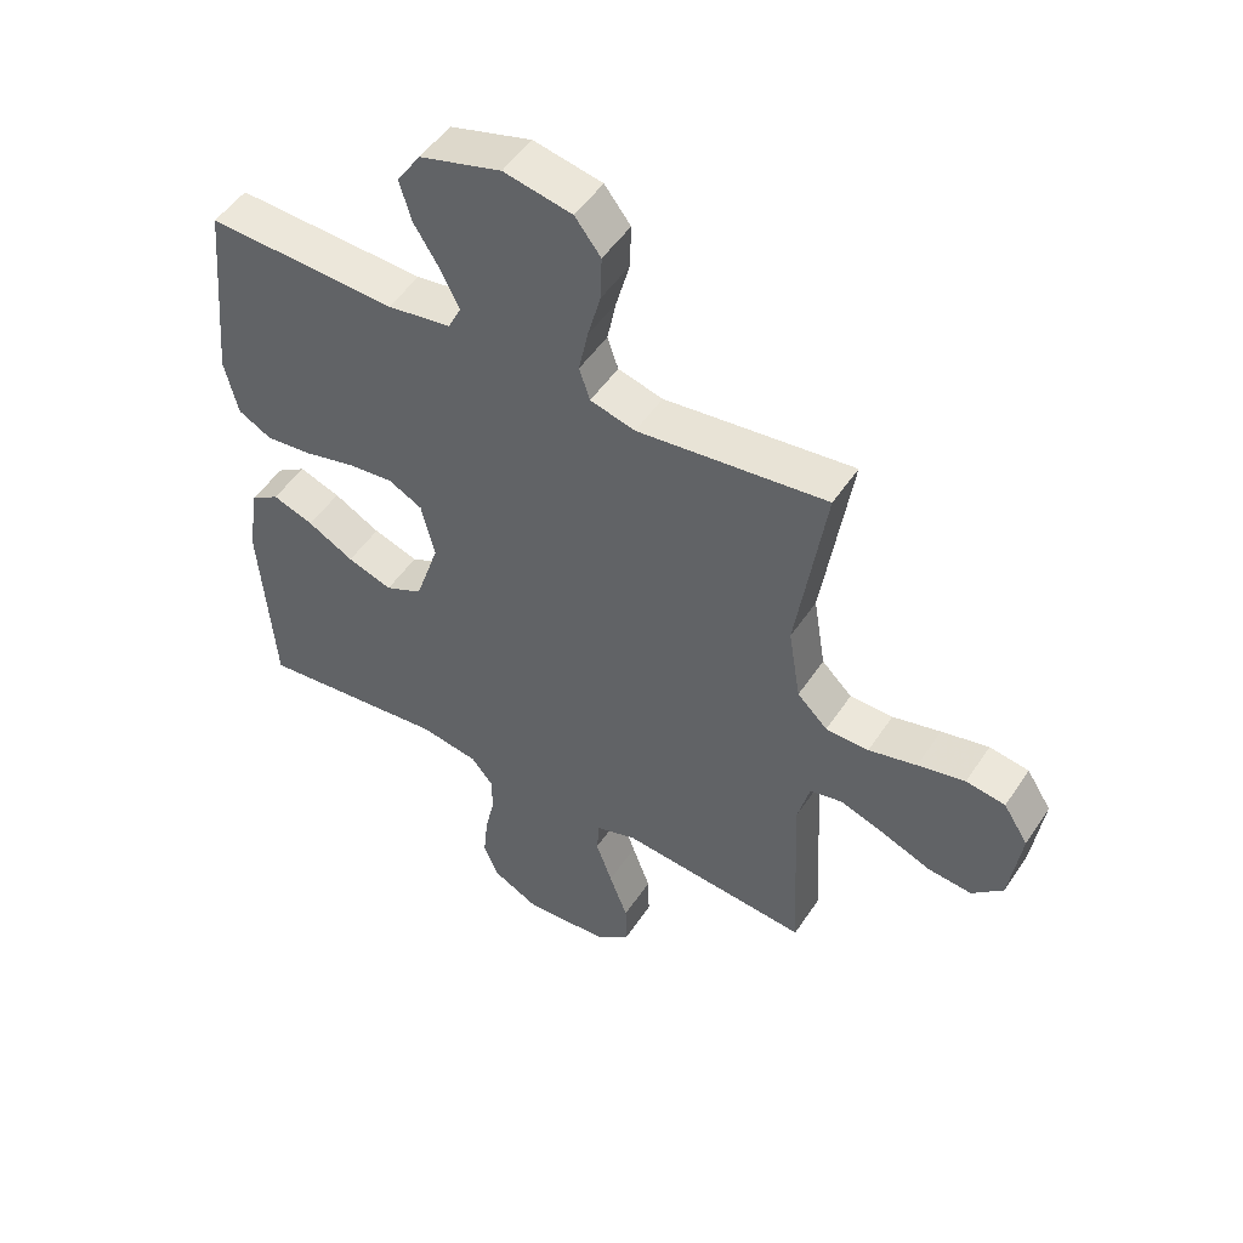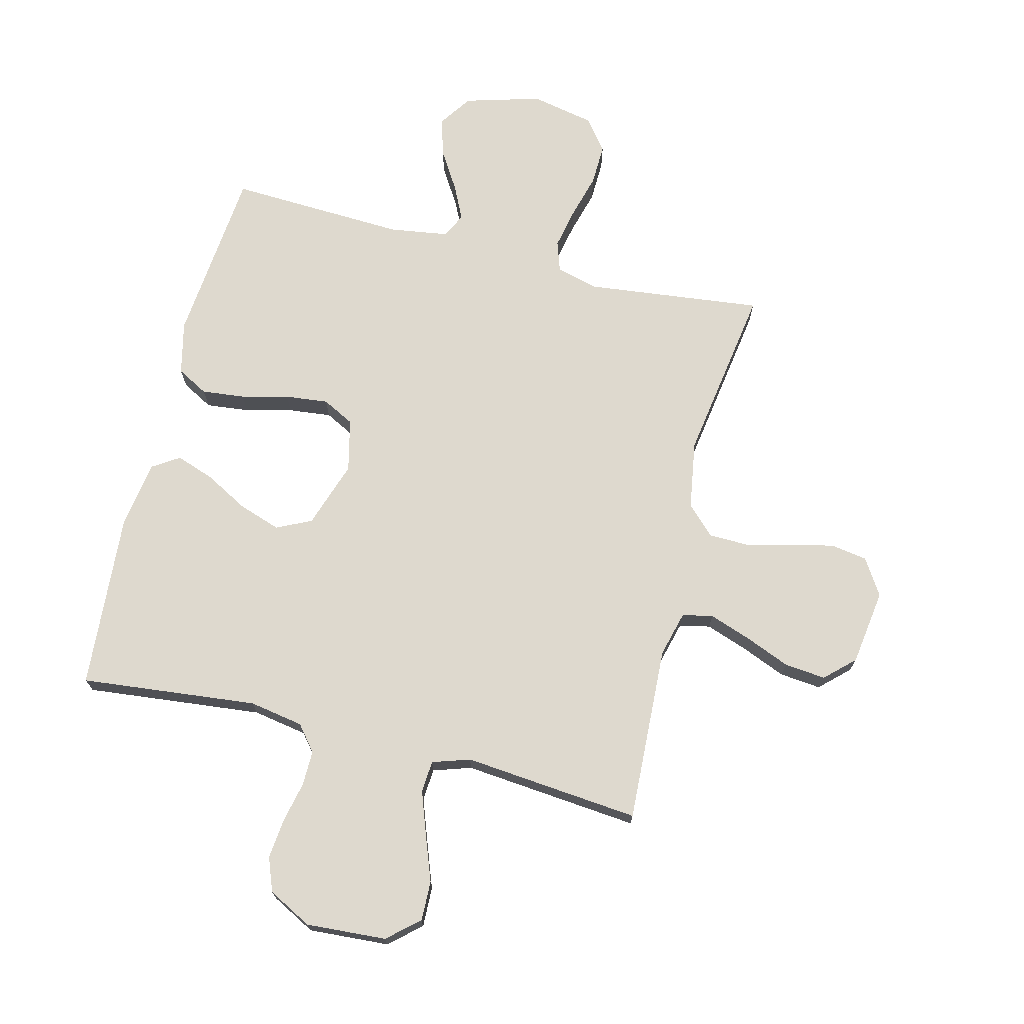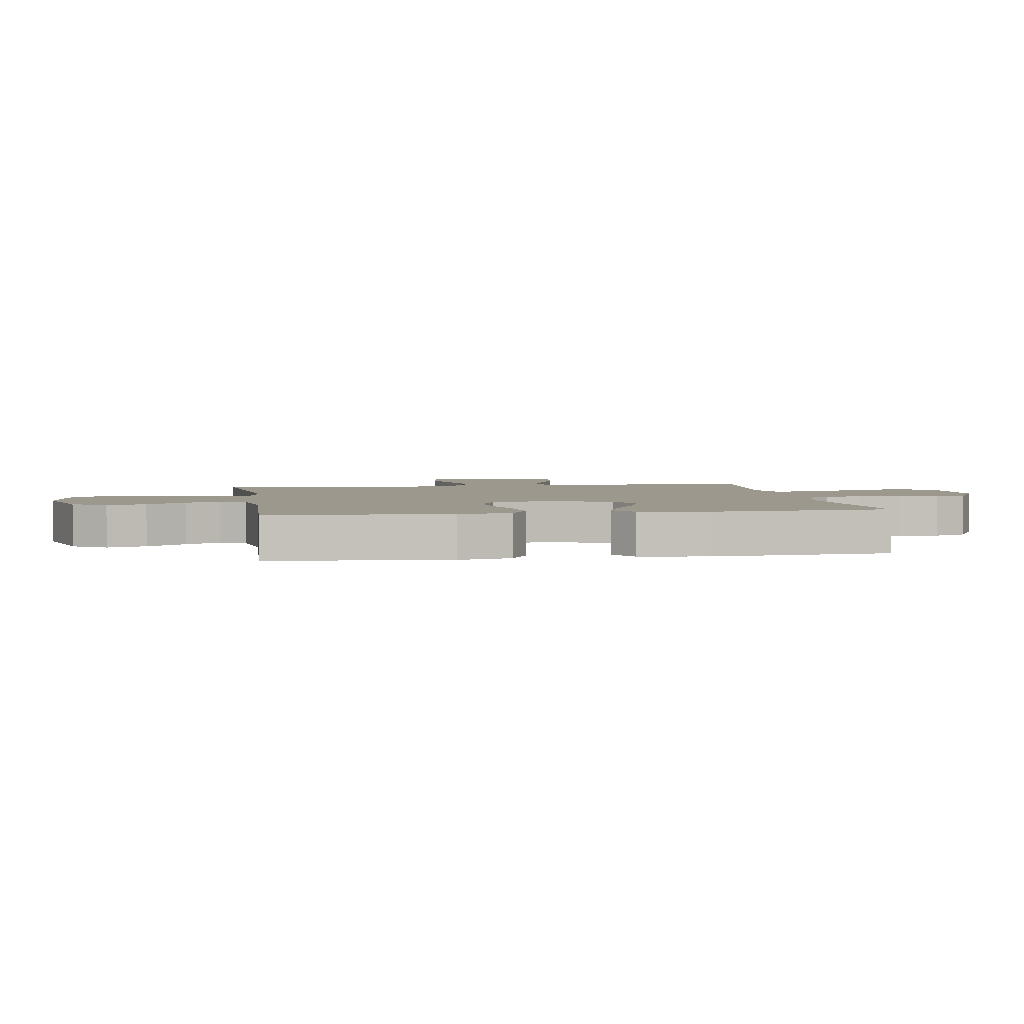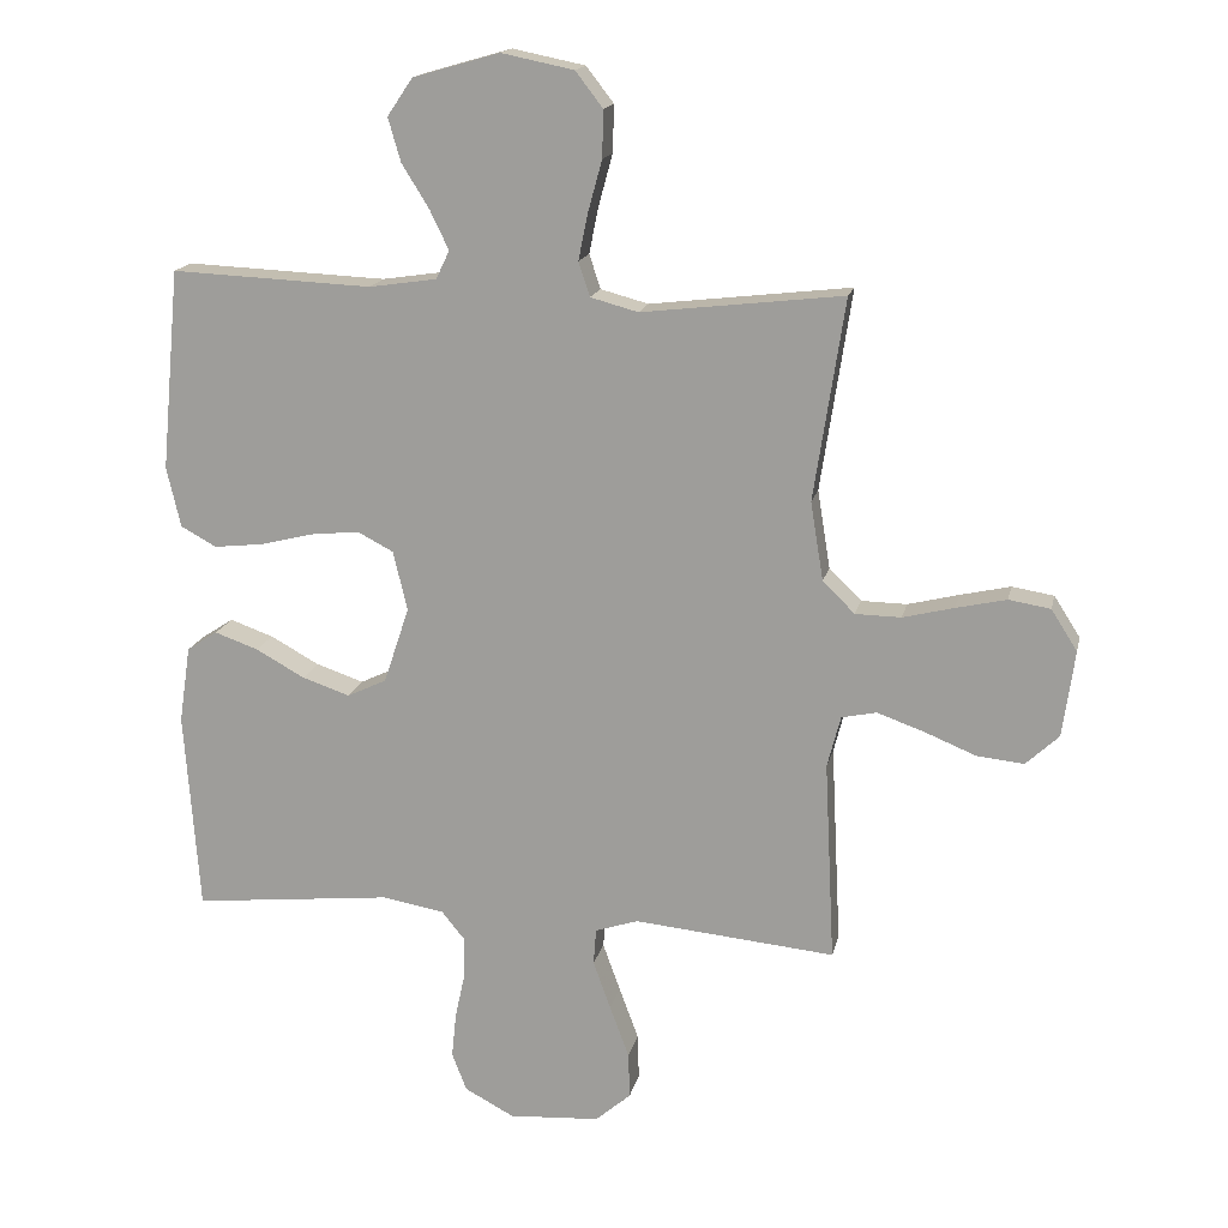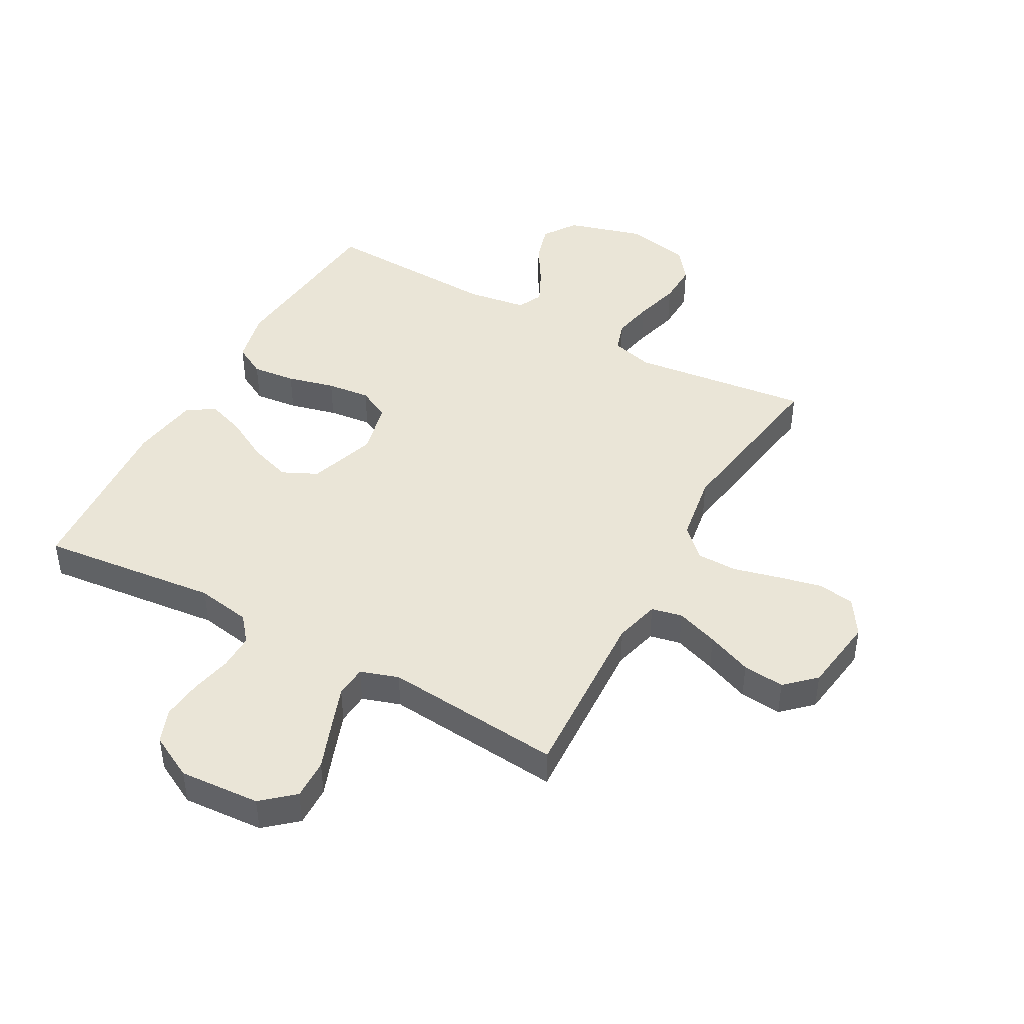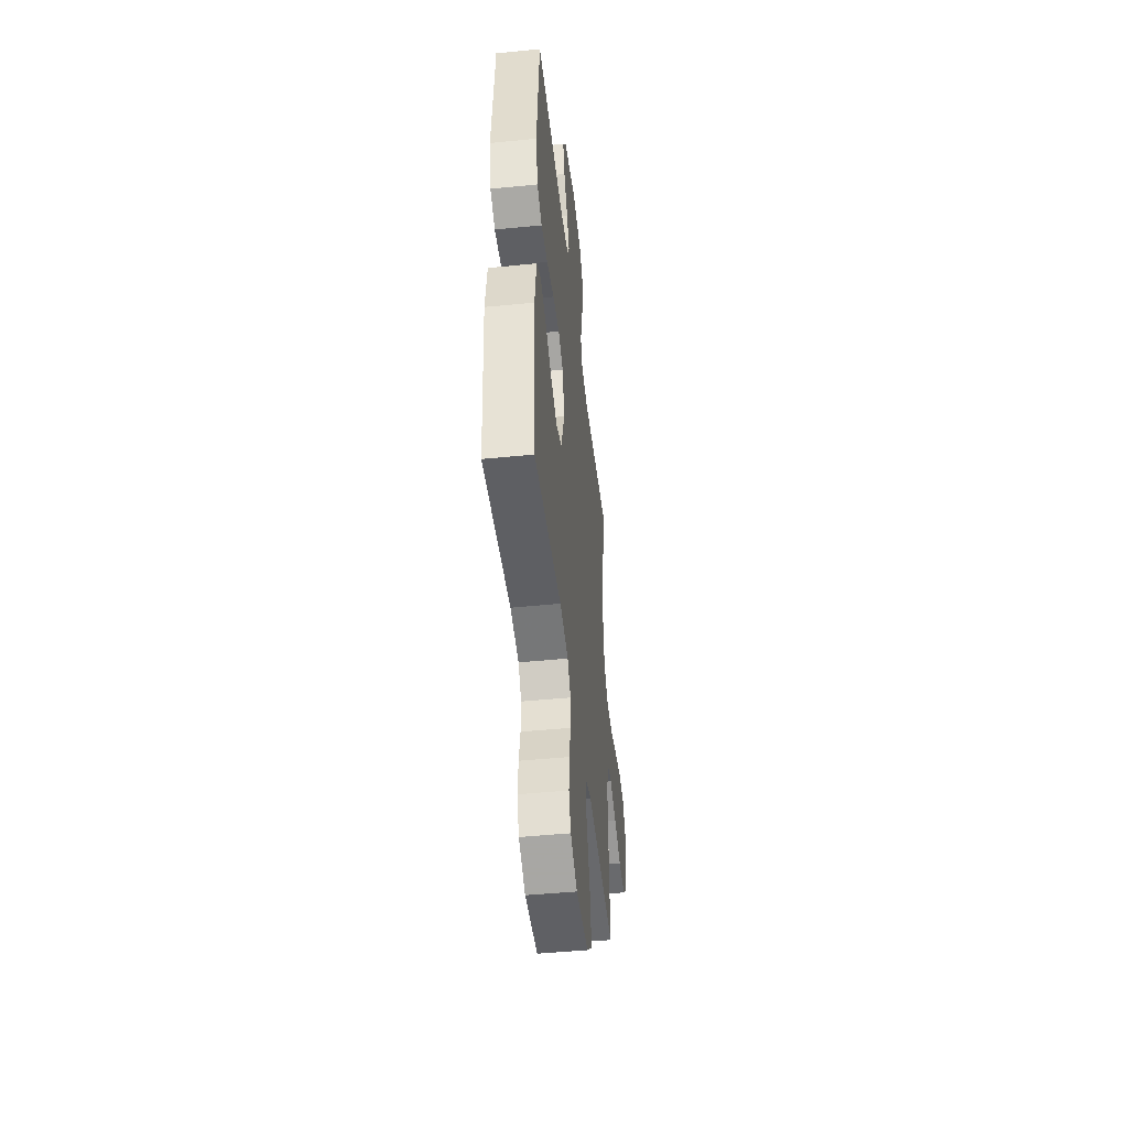
<metadata>
{"format":"obj","ext":"obj","renderer":"f3d","projection":"perspective","resolution":1024,"background":"white","views":[{"elev":50.3,"azim":-147.6,"up":"+Z"},{"elev":71.5,"azim":-165.9,"up":"+Y"},{"elev":3.1,"azim":80.7,"up":"+Y"},{"elev":16.4,"azim":-167.7,"up":"+Z"},{"elev":44.2,"azim":-151.1,"up":"+Y"},{"elev":-47.4,"azim":96.4,"up":"+Z"}]}
</metadata>
<code>
v -0.5 0.07 0.5
v -0.2 0.07 0.465
v -0.129 0.07 0.484
v -0.112 0.07 0.535
v -0.126 0.07 0.604
v -0.147 0.07 0.681
v -0.149 0.07 0.751
v -0.108 0.07 0.804
v 0 0.07 0.826
v 0.129 0.07 0.789
v 0.167 0.07 0.733
v 0.148 0.07 0.668
v 0.107 0.07 0.602
v 0.079 0.07 0.544
v 0.099 0.07 0.502
v 0.2 0.07 0.487
v 0.5 0.07 0.5
v 0.528 0.07 0.2
v 0.507 0.07 0.11
v 0.454 0.07 0.081
v 0.381 0.07 0.089
v 0.301 0.07 0.109
v 0.228 0.07 0.117
v 0.174 0.07 0.089
v 0.153 0.07 0
v 0.191 0.07 -0.114
v 0.25 0.07 -0.142
v 0.321 0.07 -0.118
v 0.394 0.07 -0.078
v 0.459 0.07 -0.055
v 0.505 0.07 -0.085
v 0.522 0.07 -0.2
v 0.5 0.07 -0.5
v 0.2 0.07 -0.468
v 0.108 0.07 -0.484
v 0.073 0.07 -0.527
v 0.074 0.07 -0.587
v 0.089 0.07 -0.656
v 0.096 0.07 -0.724
v 0.074 0.07 -0.781
v 0 0.07 -0.82
v -0.136 0.07 -0.811
v -0.189 0.07 -0.765
v -0.187 0.07 -0.697
v -0.158 0.07 -0.619
v -0.132 0.07 -0.547
v -0.136 0.07 -0.493
v -0.2 0.07 -0.472
v -0.5 0.07 -0.5
v -0.485 0.07 -0.2
v -0.505 0.07 -0.123
v -0.557 0.07 -0.112
v -0.628 0.07 -0.137
v -0.704 0.07 -0.168
v -0.774 0.07 -0.175
v -0.823 0.07 -0.129
v -0.841 0.07 0
v -0.802 0.07 0.061
v -0.74 0.07 0.071
v -0.665 0.07 0.054
v -0.589 0.07 0.035
v -0.521 0.07 0.036
v -0.473 0.07 0.083
v -0.454 0.07 0.2
v -0.5 0 0.5
v -0.2 0 0.465
v -0.129 0 0.484
v -0.112 0 0.535
v -0.126 0 0.604
v -0.147 0 0.681
v -0.149 0 0.751
v -0.108 0 0.804
v 0 0 0.826
v 0.129 0 0.789
v 0.167 0 0.733
v 0.148 0 0.668
v 0.107 0 0.602
v 0.079 0 0.544
v 0.099 0 0.502
v 0.2 0 0.487
v 0.5 0 0.5
v 0.528 0 0.2
v 0.507 0 0.11
v 0.454 0 0.081
v 0.381 0 0.089
v 0.301 0 0.109
v 0.228 0 0.117
v 0.174 0 0.089
v 0.153 0 0
v 0.191 0 -0.114
v 0.25 0 -0.142
v 0.321 0 -0.118
v 0.394 0 -0.078
v 0.459 0 -0.055
v 0.505 0 -0.085
v 0.522 0 -0.2
v 0.5 0 -0.5
v 0.2 0 -0.468
v 0.108 0 -0.484
v 0.073 0 -0.527
v 0.074 0 -0.587
v 0.089 0 -0.656
v 0.096 0 -0.724
v 0.074 0 -0.781
v 0 0 -0.82
v -0.136 0 -0.811
v -0.189 0 -0.765
v -0.187 0 -0.697
v -0.158 0 -0.619
v -0.132 0 -0.547
v -0.136 0 -0.493
v -0.2 0 -0.472
v -0.5 0 -0.5
v -0.485 0 -0.2
v -0.505 0 -0.123
v -0.557 0 -0.112
v -0.628 0 -0.137
v -0.704 0 -0.168
v -0.774 0 -0.175
v -0.823 0 -0.129
v -0.841 0 0
v -0.802 0 0.061
v -0.74 0 0.071
v -0.665 0 0.054
v -0.589 0 0.035
v -0.521 0 0.036
v -0.473 0 0.083
v -0.454 0 0.2
f 59 60 61
f 58 59 61
f 57 58 61
f 56 57 61
f 55 56 61
f 54 55 61
f 53 54 61
f 52 53 61 62
f 51 52 62 63
f 48 49 50
f 51 63 64
f 50 51 64
f 48 50 64
f 47 48 64
f 43 44 45
f 42 43 45
f 41 42 45
f 40 41 45
f 39 40 45
f 38 39 45
f 37 38 45
f 36 37 45 46
f 35 36 46 47
f 32 33 34
f 31 32 34
f 30 31 34
f 29 30 34
f 28 29 34
f 34 35 47
f 28 34 47
f 27 28 47
f 20 21 22
f 19 20 22
f 18 19 22
f 17 18 22
f 16 17 22
f 15 16 22 23
f 14 15 23 24
f 11 12 13
f 10 11 13
f 9 10 13
f 8 9 13
f 7 8 13
f 6 7 13
f 5 6 13
f 4 5 13 14
f 14 24 25
f 4 14 25
f 3 4 25
f 64 1 2
f 3 25 26
f 2 3 26
f 64 2 26
f 47 64 26
f 26 27 47
f 125 124 123
f 125 123 122
f 125 122 121
f 125 121 120
f 125 120 119
f 125 119 118
f 125 118 117
f 126 125 117 116
f 127 126 116 115
f 114 113 112
f 128 127 115
f 128 115 114
f 128 114 112
f 128 112 111
f 109 108 107
f 109 107 106
f 109 106 105
f 109 105 104
f 109 104 103
f 109 103 102
f 109 102 101
f 110 109 101 100
f 111 110 100 99
f 98 97 96
f 98 96 95
f 98 95 94
f 98 94 93
f 98 93 92
f 111 99 98
f 111 98 92
f 111 92 91
f 86 85 84
f 86 84 83
f 86 83 82
f 86 82 81
f 86 81 80
f 87 86 80 79
f 88 87 79 78
f 77 76 75
f 77 75 74
f 77 74 73
f 77 73 72
f 77 72 71
f 77 71 70
f 77 70 69
f 78 77 69 68
f 89 88 78
f 89 78 68
f 89 68 67
f 66 65 128
f 90 89 67
f 90 67 66
f 90 66 128
f 90 128 111
f 111 91 90
f 1 65 66 2
f 2 66 67 3
f 3 67 68 4
f 4 68 69 5
f 5 69 70 6
f 6 70 71 7
f 7 71 72 8
f 8 72 73 9
f 9 73 74 10
f 10 74 75 11
f 11 75 76 12
f 12 76 77 13
f 13 77 78 14
f 14 78 79 15
f 15 79 80 16
f 16 80 81 17
f 17 81 82 18
f 18 82 83 19
f 19 83 84 20
f 20 84 85 21
f 21 85 86 22
f 22 86 87 23
f 23 87 88 24
f 24 88 89 25
f 25 89 90 26
f 26 90 91 27
f 27 91 92 28
f 28 92 93 29
f 29 93 94 30
f 30 94 95 31
f 31 95 96 32
f 32 96 97 33
f 33 97 98 34
f 34 98 99 35
f 35 99 100 36
f 36 100 101 37
f 37 101 102 38
f 38 102 103 39
f 39 103 104 40
f 40 104 105 41
f 41 105 106 42
f 42 106 107 43
f 43 107 108 44
f 44 108 109 45
f 45 109 110 46
f 46 110 111 47
f 47 111 112 48
f 48 112 113 49
f 49 113 114 50
f 50 114 115 51
f 51 115 116 52
f 52 116 117 53
f 53 117 118 54
f 54 118 119 55
f 55 119 120 56
f 56 120 121 57
f 57 121 122 58
f 58 122 123 59
f 59 123 124 60
f 60 124 125 61
f 61 125 126 62
f 62 126 127 63
f 63 127 128 64
f 64 128 65 1

</code>
